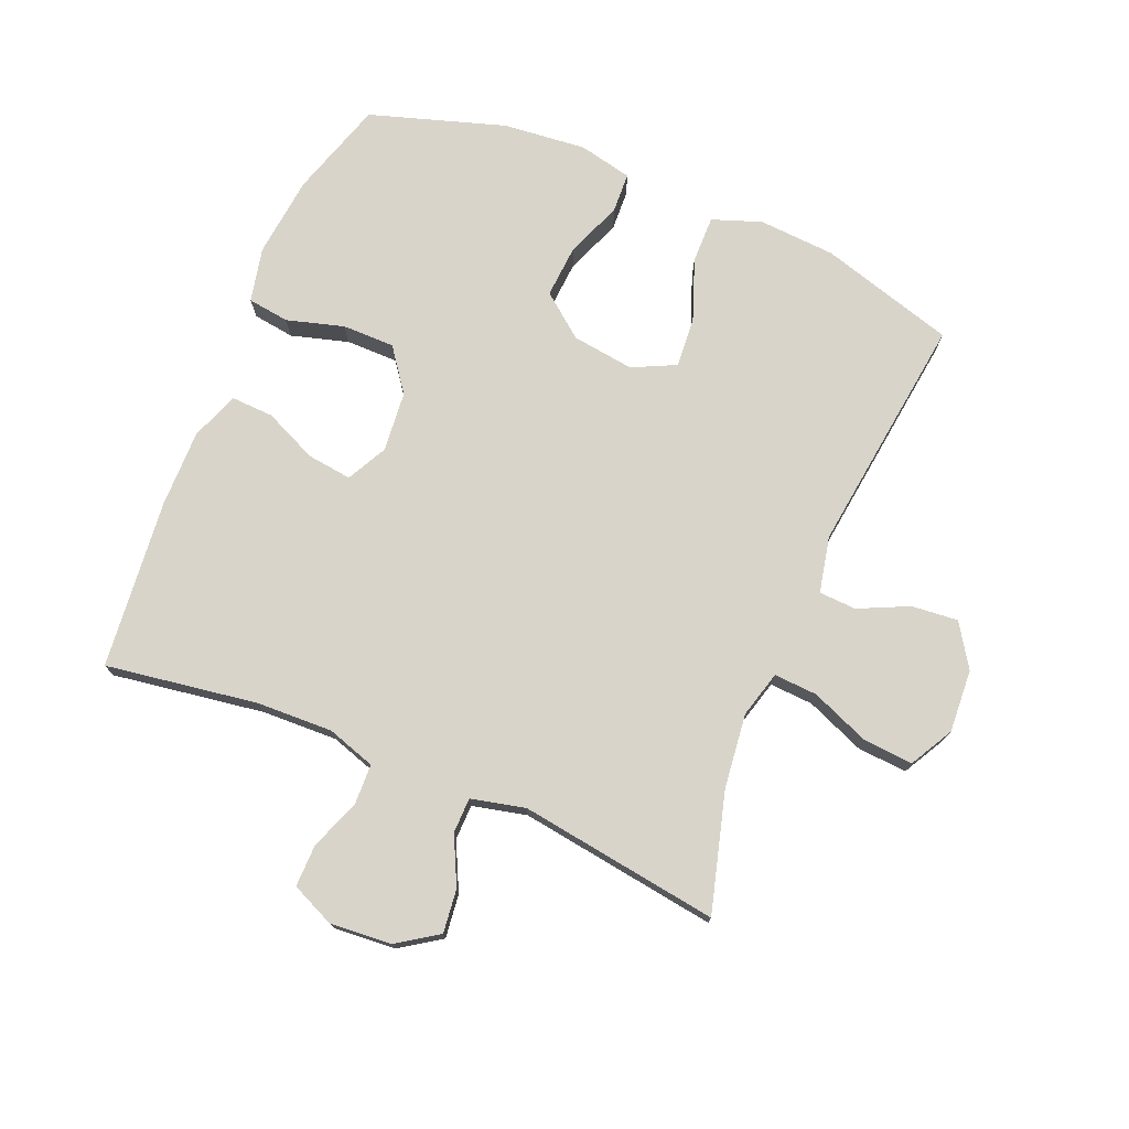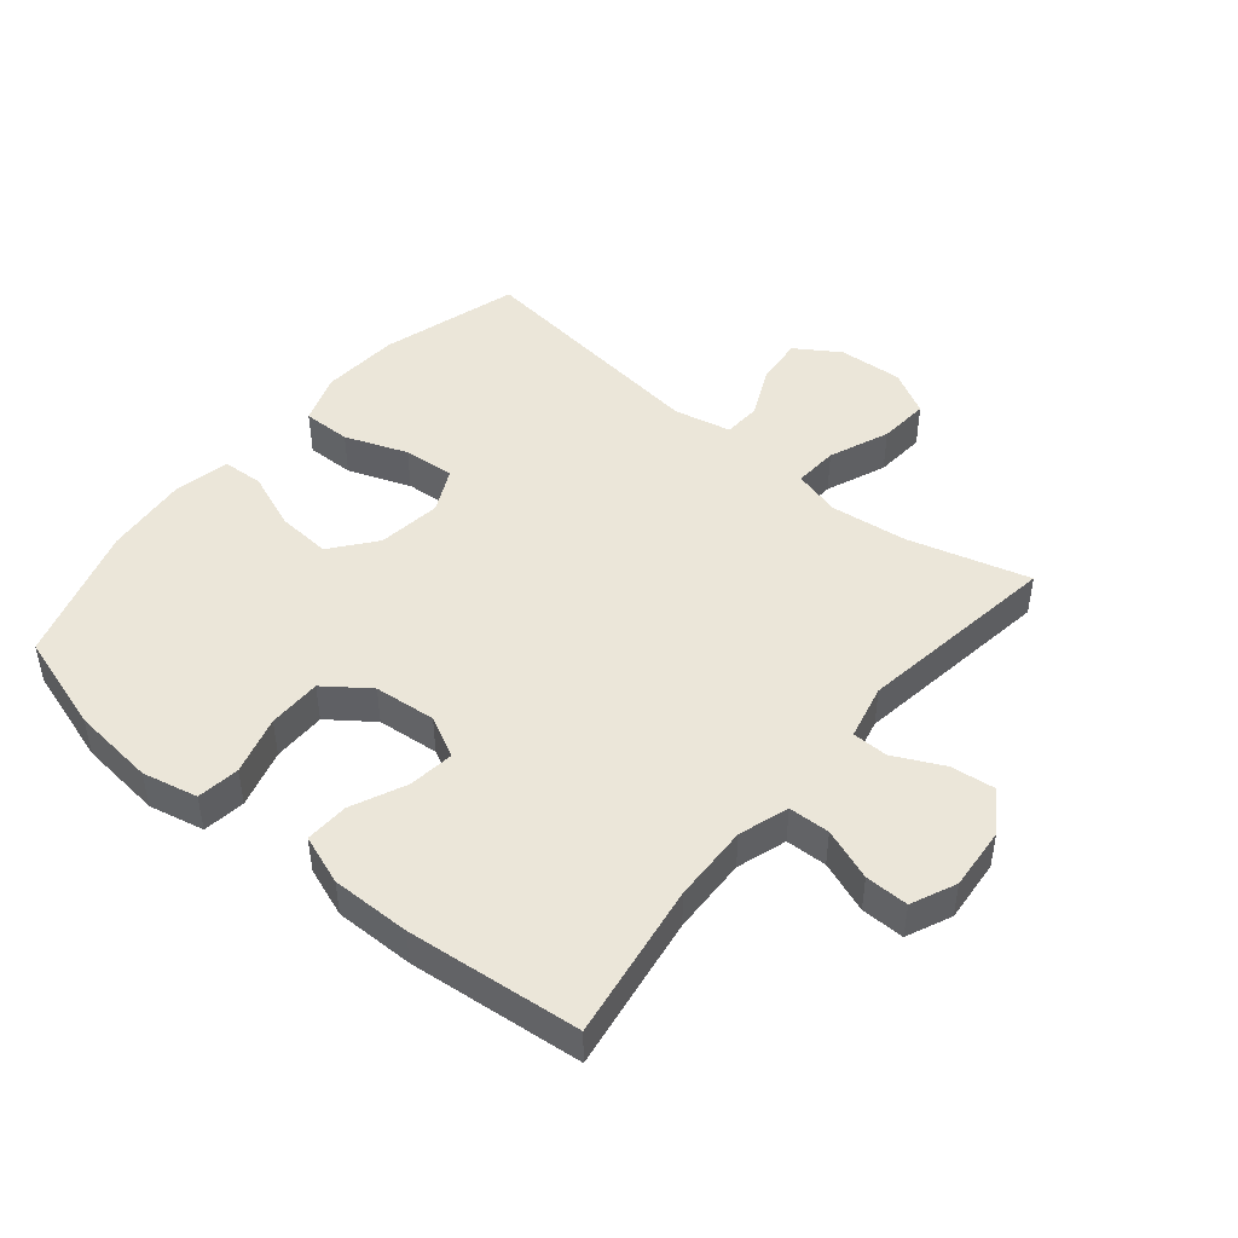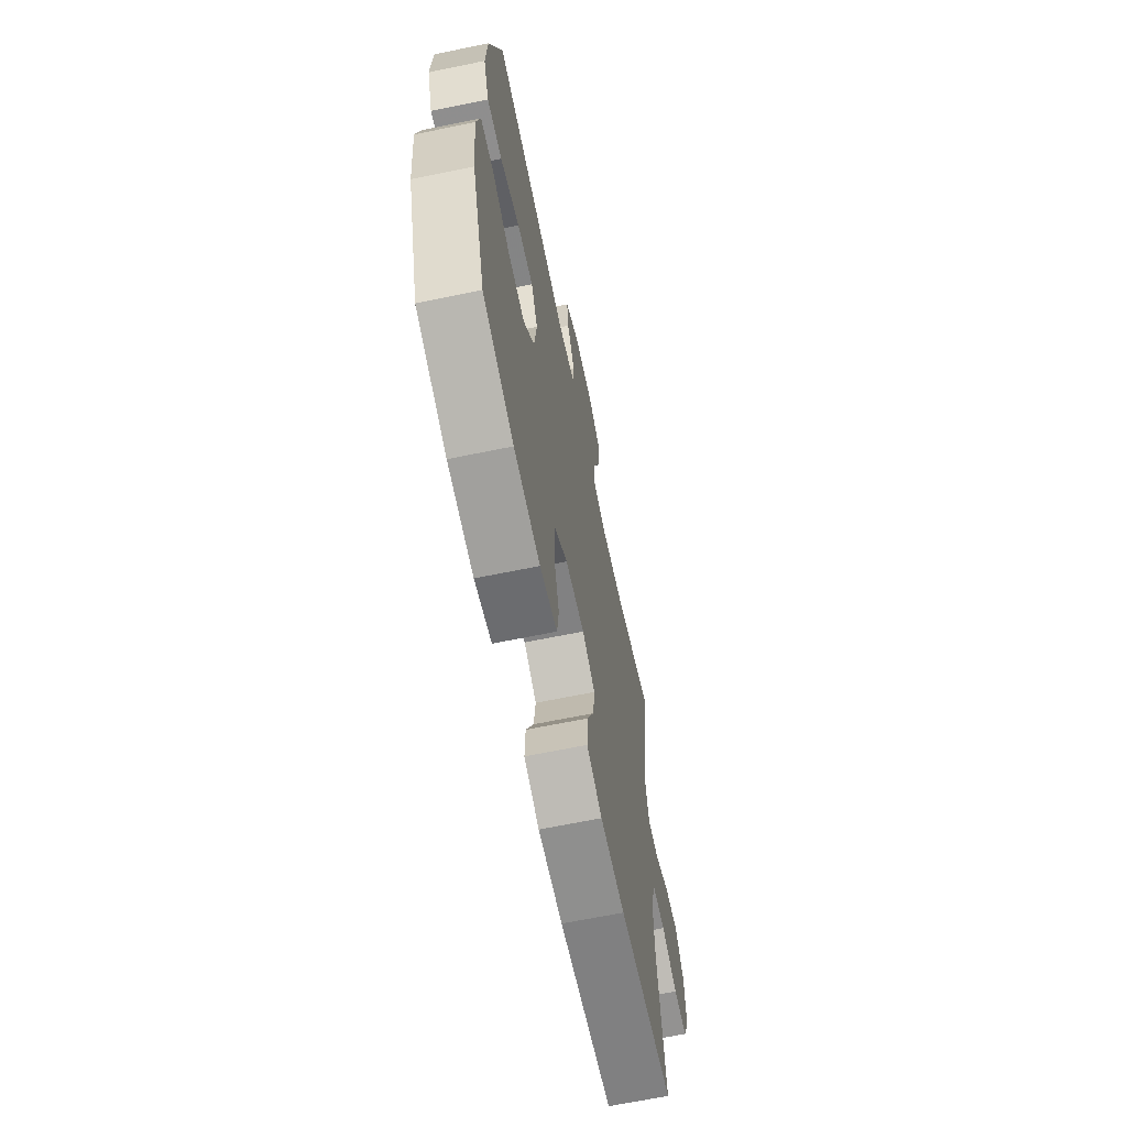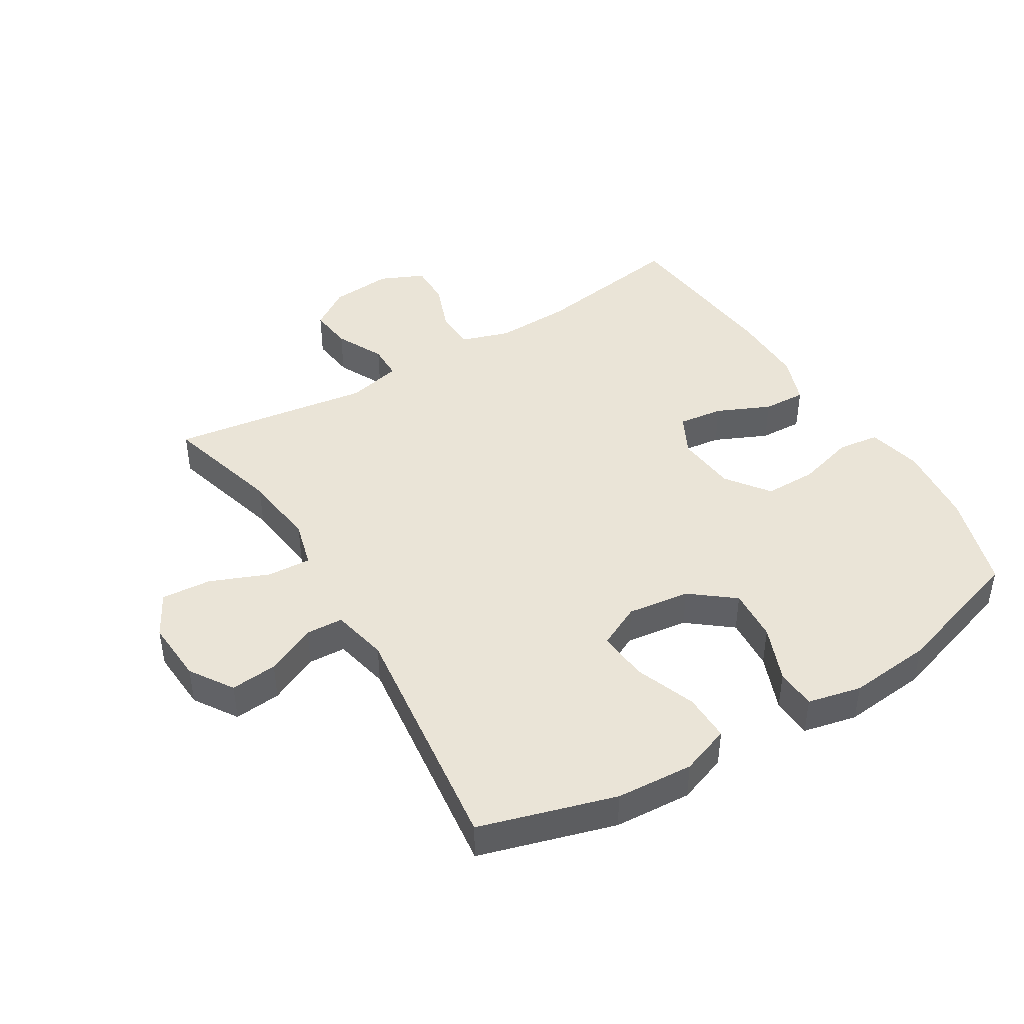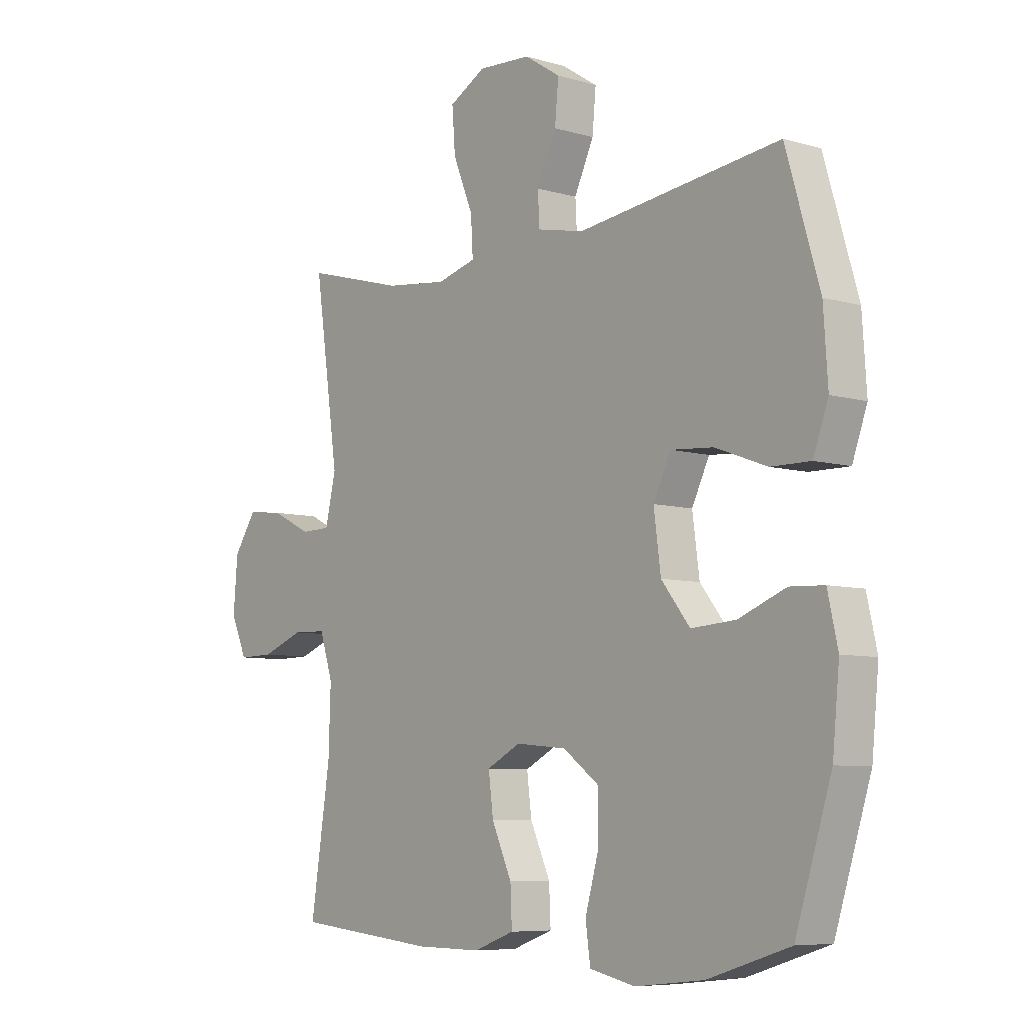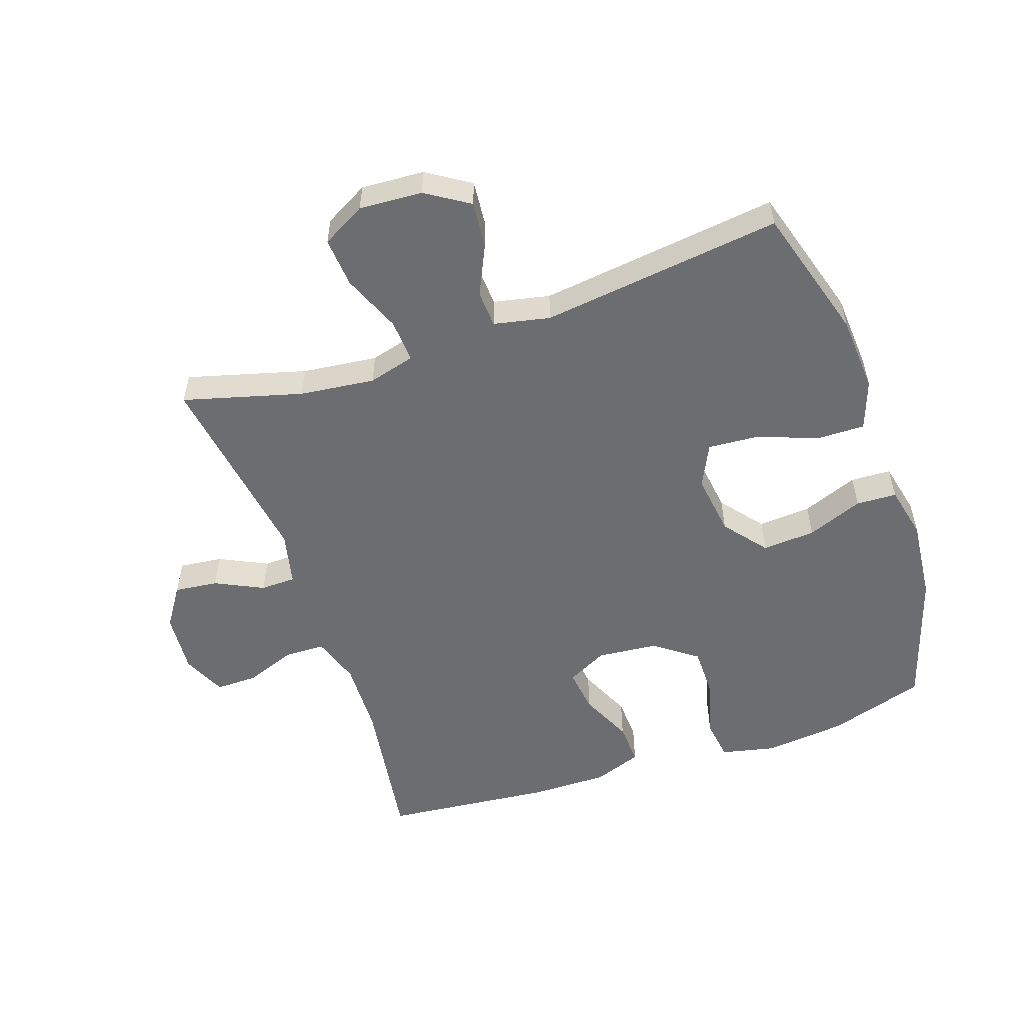
<metadata>
{"format":"obj","ext":"obj","renderer":"f3d","projection":"perspective","resolution":1024,"background":"white","views":[{"elev":75.0,"azim":-67.4,"up":"+Y"},{"elev":46.7,"azim":-140.4,"up":"+Y"},{"elev":-65.7,"azim":101.7,"up":"+Z"},{"elev":43.9,"azim":58.6,"up":"+Y"},{"elev":-7.2,"azim":50.1,"up":"+Z"},{"elev":-54.0,"azim":19.0,"up":"+Y"}]}
</metadata>
<code>
v -0.5 0.07 0.5
v -0.312 0.07 0.448
v -0.193 0.07 0.434
v -0.119 0.07 0.454
v -0.123 0.07 0.523
v -0.161 0.07 0.616
v -0.167 0.07 0.695
v -0.098 0.07 0.733
v 0.002 0.07 0.727
v 0.07 0.07 0.683
v 0.063 0.07 0.609
v 0.026 0.07 0.53
v 0.029 0.07 0.471
v 0.118 0.07 0.452
v 0.5 0.07 0.5
v 0.563 0.07 0.286
v 0.571 0.07 0.164
v 0.543 0.07 0.086
v 0.468 0.07 0.087
v 0.371 0.07 0.123
v 0.291 0.07 0.129
v 0.258 0.07 0.061
v 0.271 0.07 -0.038
v 0.325 0.07 -0.106
v 0.409 0.07 -0.1
v 0.498 0.07 -0.065
v 0.562 0.07 -0.068
v 0.581 0.07 -0.153
v 0.568 0.07 -0.285
v 0.5 0.07 -0.5
v 0.346 0.07 -0.548
v 0.216 0.07 -0.562
v 0.13 0.07 -0.543
v 0.121 0.07 -0.477
v 0.147 0.07 -0.386
v 0.147 0.07 -0.303
v 0.079 0.07 -0.253
v -0.017 0.07 -0.244
v -0.081 0.07 -0.277
v -0.072 0.07 -0.348
v -0.034 0.07 -0.432
v -0.031 0.07 -0.5
v -0.108 0.07 -0.528
v -0.231 0.07 -0.527
v -0.5 0.07 -0.5
v -0.463 0.07 -0.258
v -0.459 0.07 -0.138
v -0.484 0.07 -0.061
v -0.548 0.07 -0.059
v -0.628 0.07 -0.089
v -0.695 0.07 -0.09
v -0.726 0.07 -0.021
v -0.718 0.07 0.077
v -0.675 0.07 0.141
v -0.606 0.07 0.133
v -0.53 0.07 0.096
v -0.474 0.07 0.097
v -0.454 0.07 0.183
v -0.5 0 0.5
v -0.312 0 0.448
v -0.193 0 0.434
v -0.119 0 0.454
v -0.123 0 0.523
v -0.161 0 0.616
v -0.167 0 0.695
v -0.098 0 0.733
v 0.002 0 0.727
v 0.07 0 0.683
v 0.063 0 0.609
v 0.026 0 0.53
v 0.029 0 0.471
v 0.118 0 0.452
v 0.5 0 0.5
v 0.563 0 0.286
v 0.571 0 0.164
v 0.543 0 0.086
v 0.468 0 0.087
v 0.371 0 0.123
v 0.291 0 0.129
v 0.258 0 0.061
v 0.271 0 -0.038
v 0.325 0 -0.106
v 0.409 0 -0.1
v 0.498 0 -0.065
v 0.562 0 -0.068
v 0.581 0 -0.153
v 0.568 0 -0.285
v 0.5 0 -0.5
v 0.346 0 -0.548
v 0.216 0 -0.562
v 0.13 0 -0.543
v 0.121 0 -0.477
v 0.147 0 -0.386
v 0.147 0 -0.303
v 0.079 0 -0.253
v -0.017 0 -0.244
v -0.081 0 -0.277
v -0.072 0 -0.348
v -0.034 0 -0.432
v -0.031 0 -0.5
v -0.108 0 -0.528
v -0.231 0 -0.527
v -0.5 0 -0.5
v -0.463 0 -0.258
v -0.459 0 -0.138
v -0.484 0 -0.061
v -0.548 0 -0.059
v -0.628 0 -0.089
v -0.695 0 -0.09
v -0.726 0 -0.021
v -0.718 0 0.077
v -0.675 0 0.141
v -0.606 0 0.133
v -0.53 0 0.096
v -0.474 0 0.097
v -0.454 0 0.183
f 53 54 55 56
f 53 56 57
f 52 53 57
f 49 50 51 52
f 48 49 52 57
f 47 48 57 58
f 43 44 45 46
f 43 46 47
f 40 41 42 43
f 39 40 43 47
f 38 39 47 58
f 32 33 34 35
f 32 35 36
f 31 32 36
f 30 31 36
f 29 30 36 37
f 25 26 27 28
f 24 25 28 29
f 17 18 19 20
f 17 20 21
f 14 15 16 17
f 13 14 17 21
f 9 10 11 12
f 9 12 13
f 8 9 13
f 5 6 7 8
f 4 5 8 13
f 3 4 13 21
f 38 58 1 2
f 24 29 37 38
f 23 24 38 2
f 22 23 2 3
f 3 21 22
f 114 113 112 111
f 115 114 111
f 115 111 110
f 110 109 108 107
f 115 110 107 106
f 116 115 106 105
f 104 103 102 101
f 105 104 101
f 101 100 99 98
f 105 101 98 97
f 116 105 97 96
f 93 92 91 90
f 94 93 90
f 94 90 89
f 94 89 88
f 95 94 88 87
f 86 85 84 83
f 87 86 83 82
f 78 77 76 75
f 79 78 75
f 75 74 73 72
f 79 75 72 71
f 70 69 68 67
f 71 70 67
f 71 67 66
f 66 65 64 63
f 71 66 63 62
f 79 71 62 61
f 60 59 116 96
f 96 95 87 82
f 60 96 82 81
f 61 60 81 80
f 80 79 61
f 1 59 60 2
f 2 60 61 3
f 3 61 62 4
f 4 62 63 5
f 5 63 64 6
f 6 64 65 7
f 7 65 66 8
f 8 66 67 9
f 9 67 68 10
f 10 68 69 11
f 11 69 70 12
f 12 70 71 13
f 13 71 72 14
f 14 72 73 15
f 15 73 74 16
f 16 74 75 17
f 17 75 76 18
f 18 76 77 19
f 19 77 78 20
f 20 78 79 21
f 21 79 80 22
f 22 80 81 23
f 23 81 82 24
f 24 82 83 25
f 25 83 84 26
f 26 84 85 27
f 27 85 86 28
f 28 86 87 29
f 29 87 88 30
f 30 88 89 31
f 31 89 90 32
f 32 90 91 33
f 33 91 92 34
f 34 92 93 35
f 35 93 94 36
f 36 94 95 37
f 37 95 96 38
f 38 96 97 39
f 39 97 98 40
f 40 98 99 41
f 41 99 100 42
f 42 100 101 43
f 43 101 102 44
f 44 102 103 45
f 45 103 104 46
f 46 104 105 47
f 47 105 106 48
f 48 106 107 49
f 49 107 108 50
f 50 108 109 51
f 51 109 110 52
f 52 110 111 53
f 53 111 112 54
f 54 112 113 55
f 55 113 114 56
f 56 114 115 57
f 57 115 116 58
f 58 116 59 1

</code>
